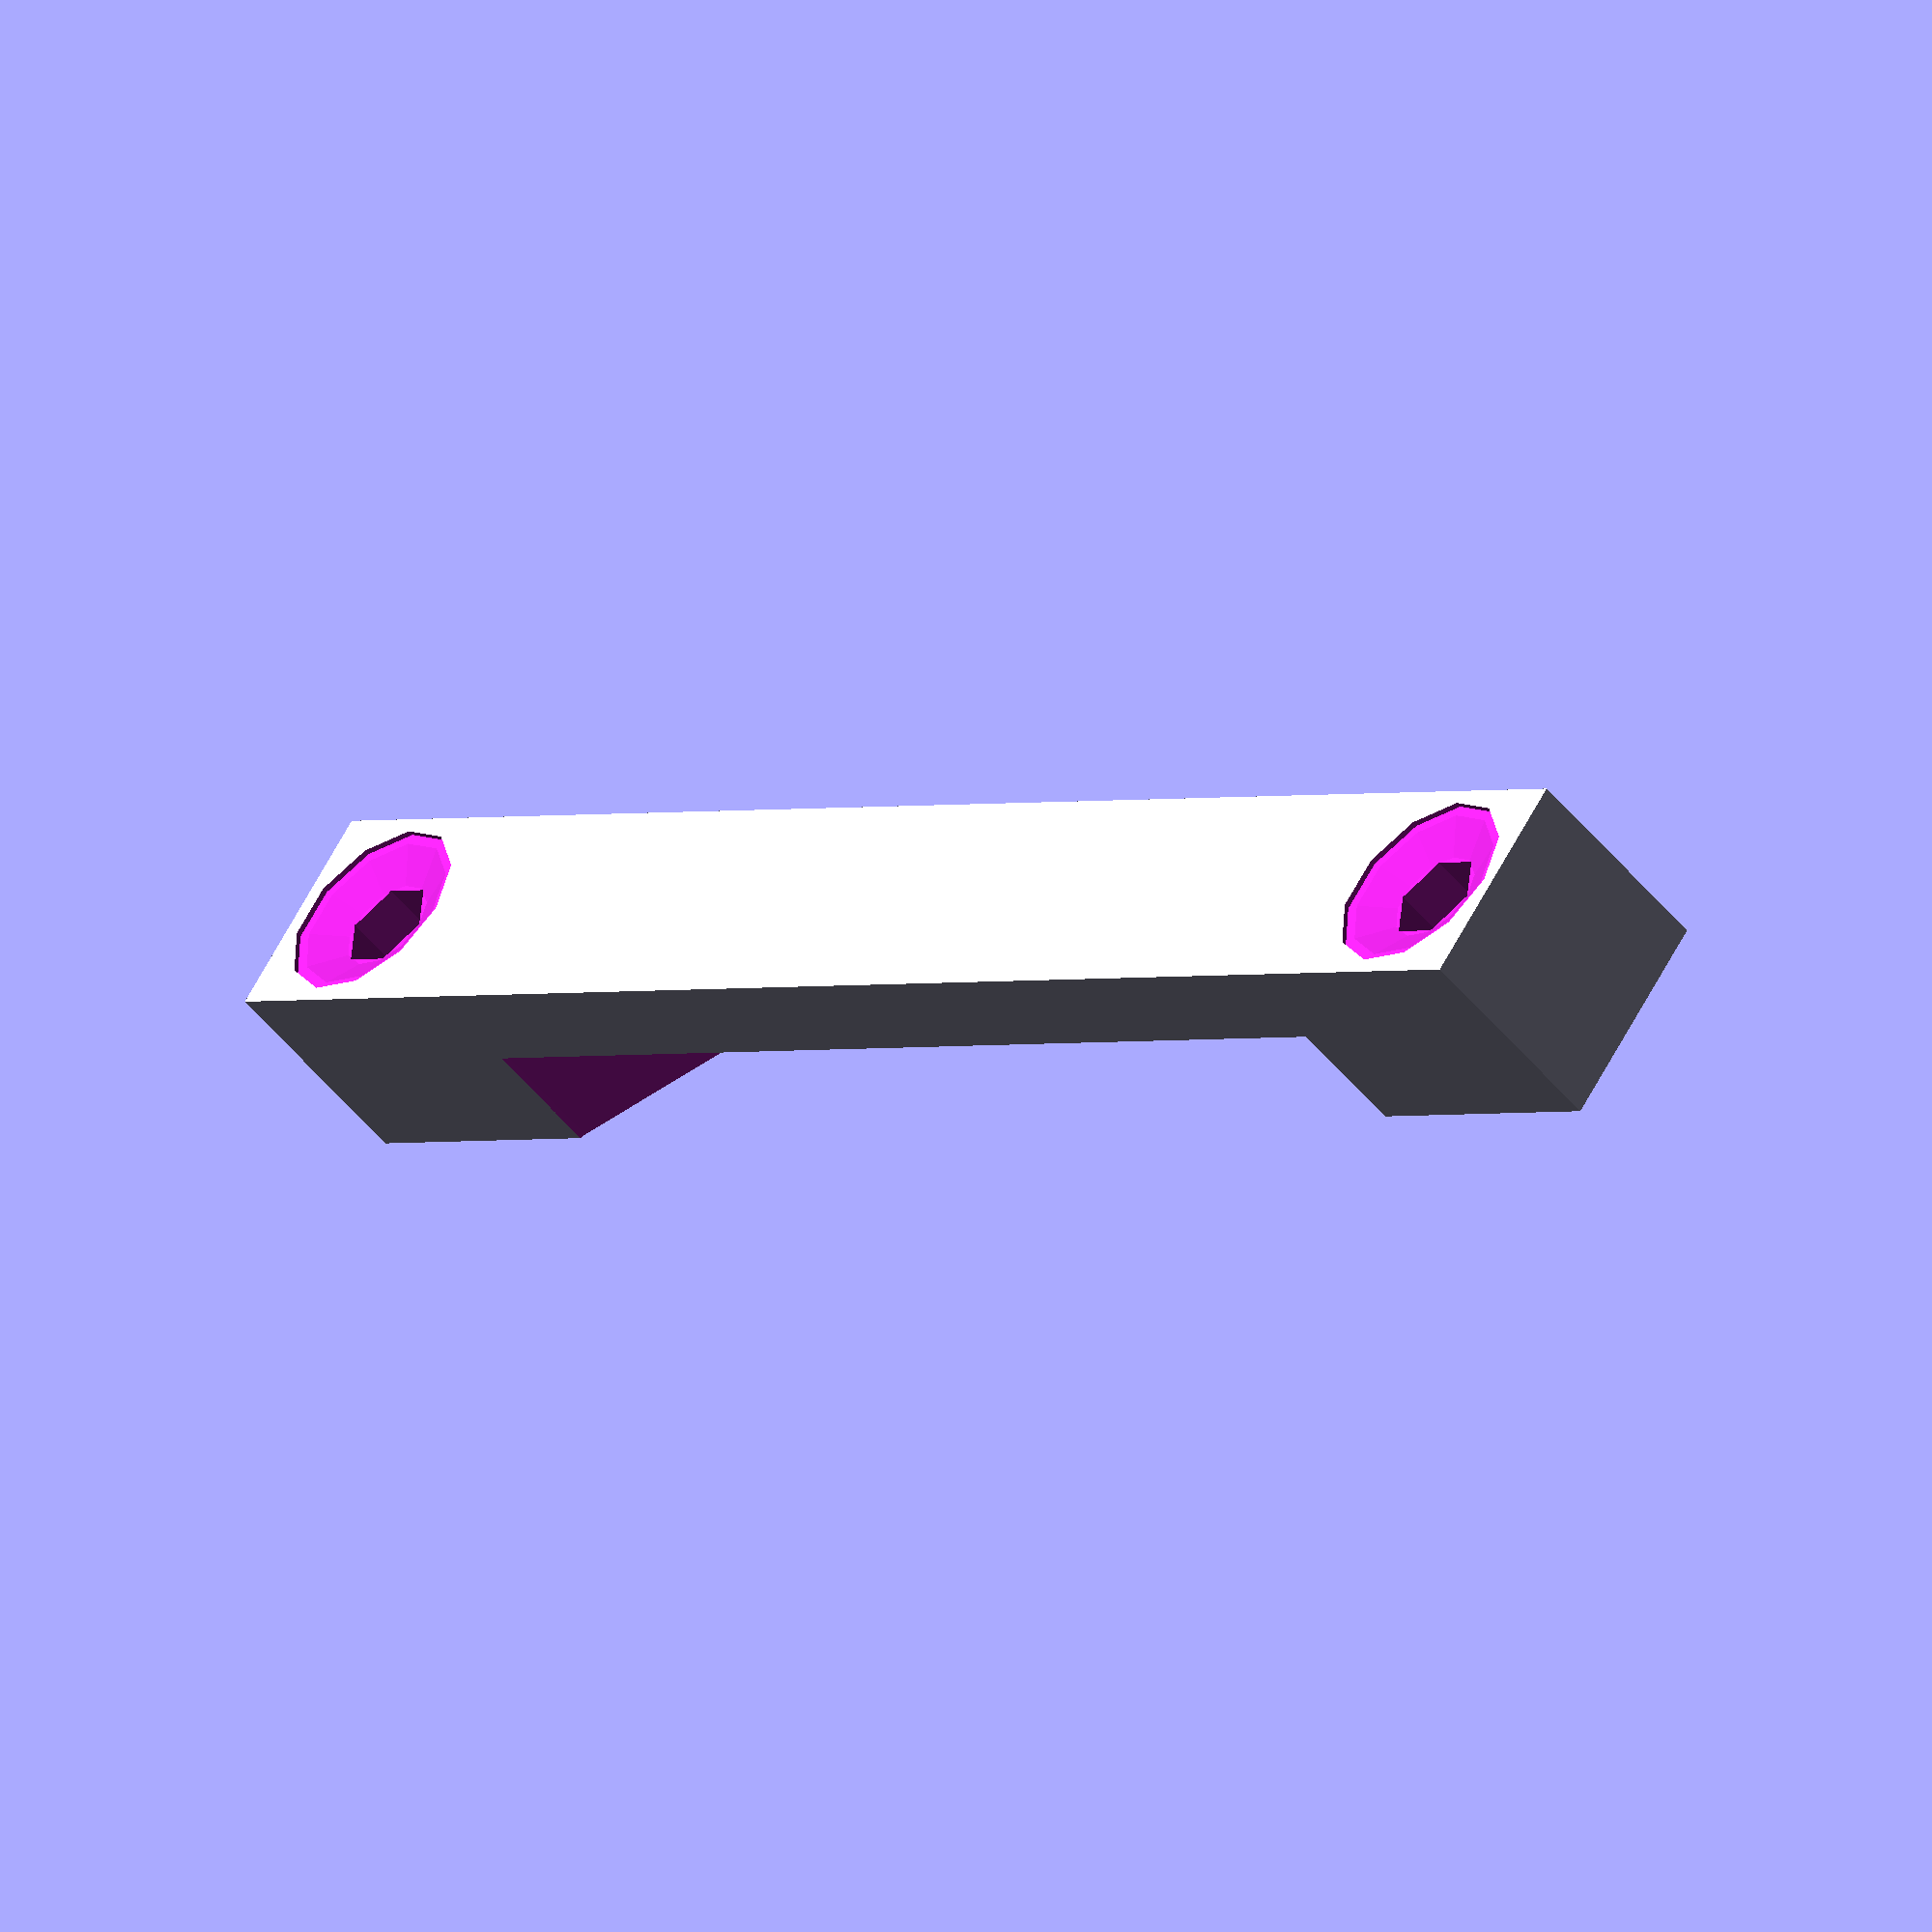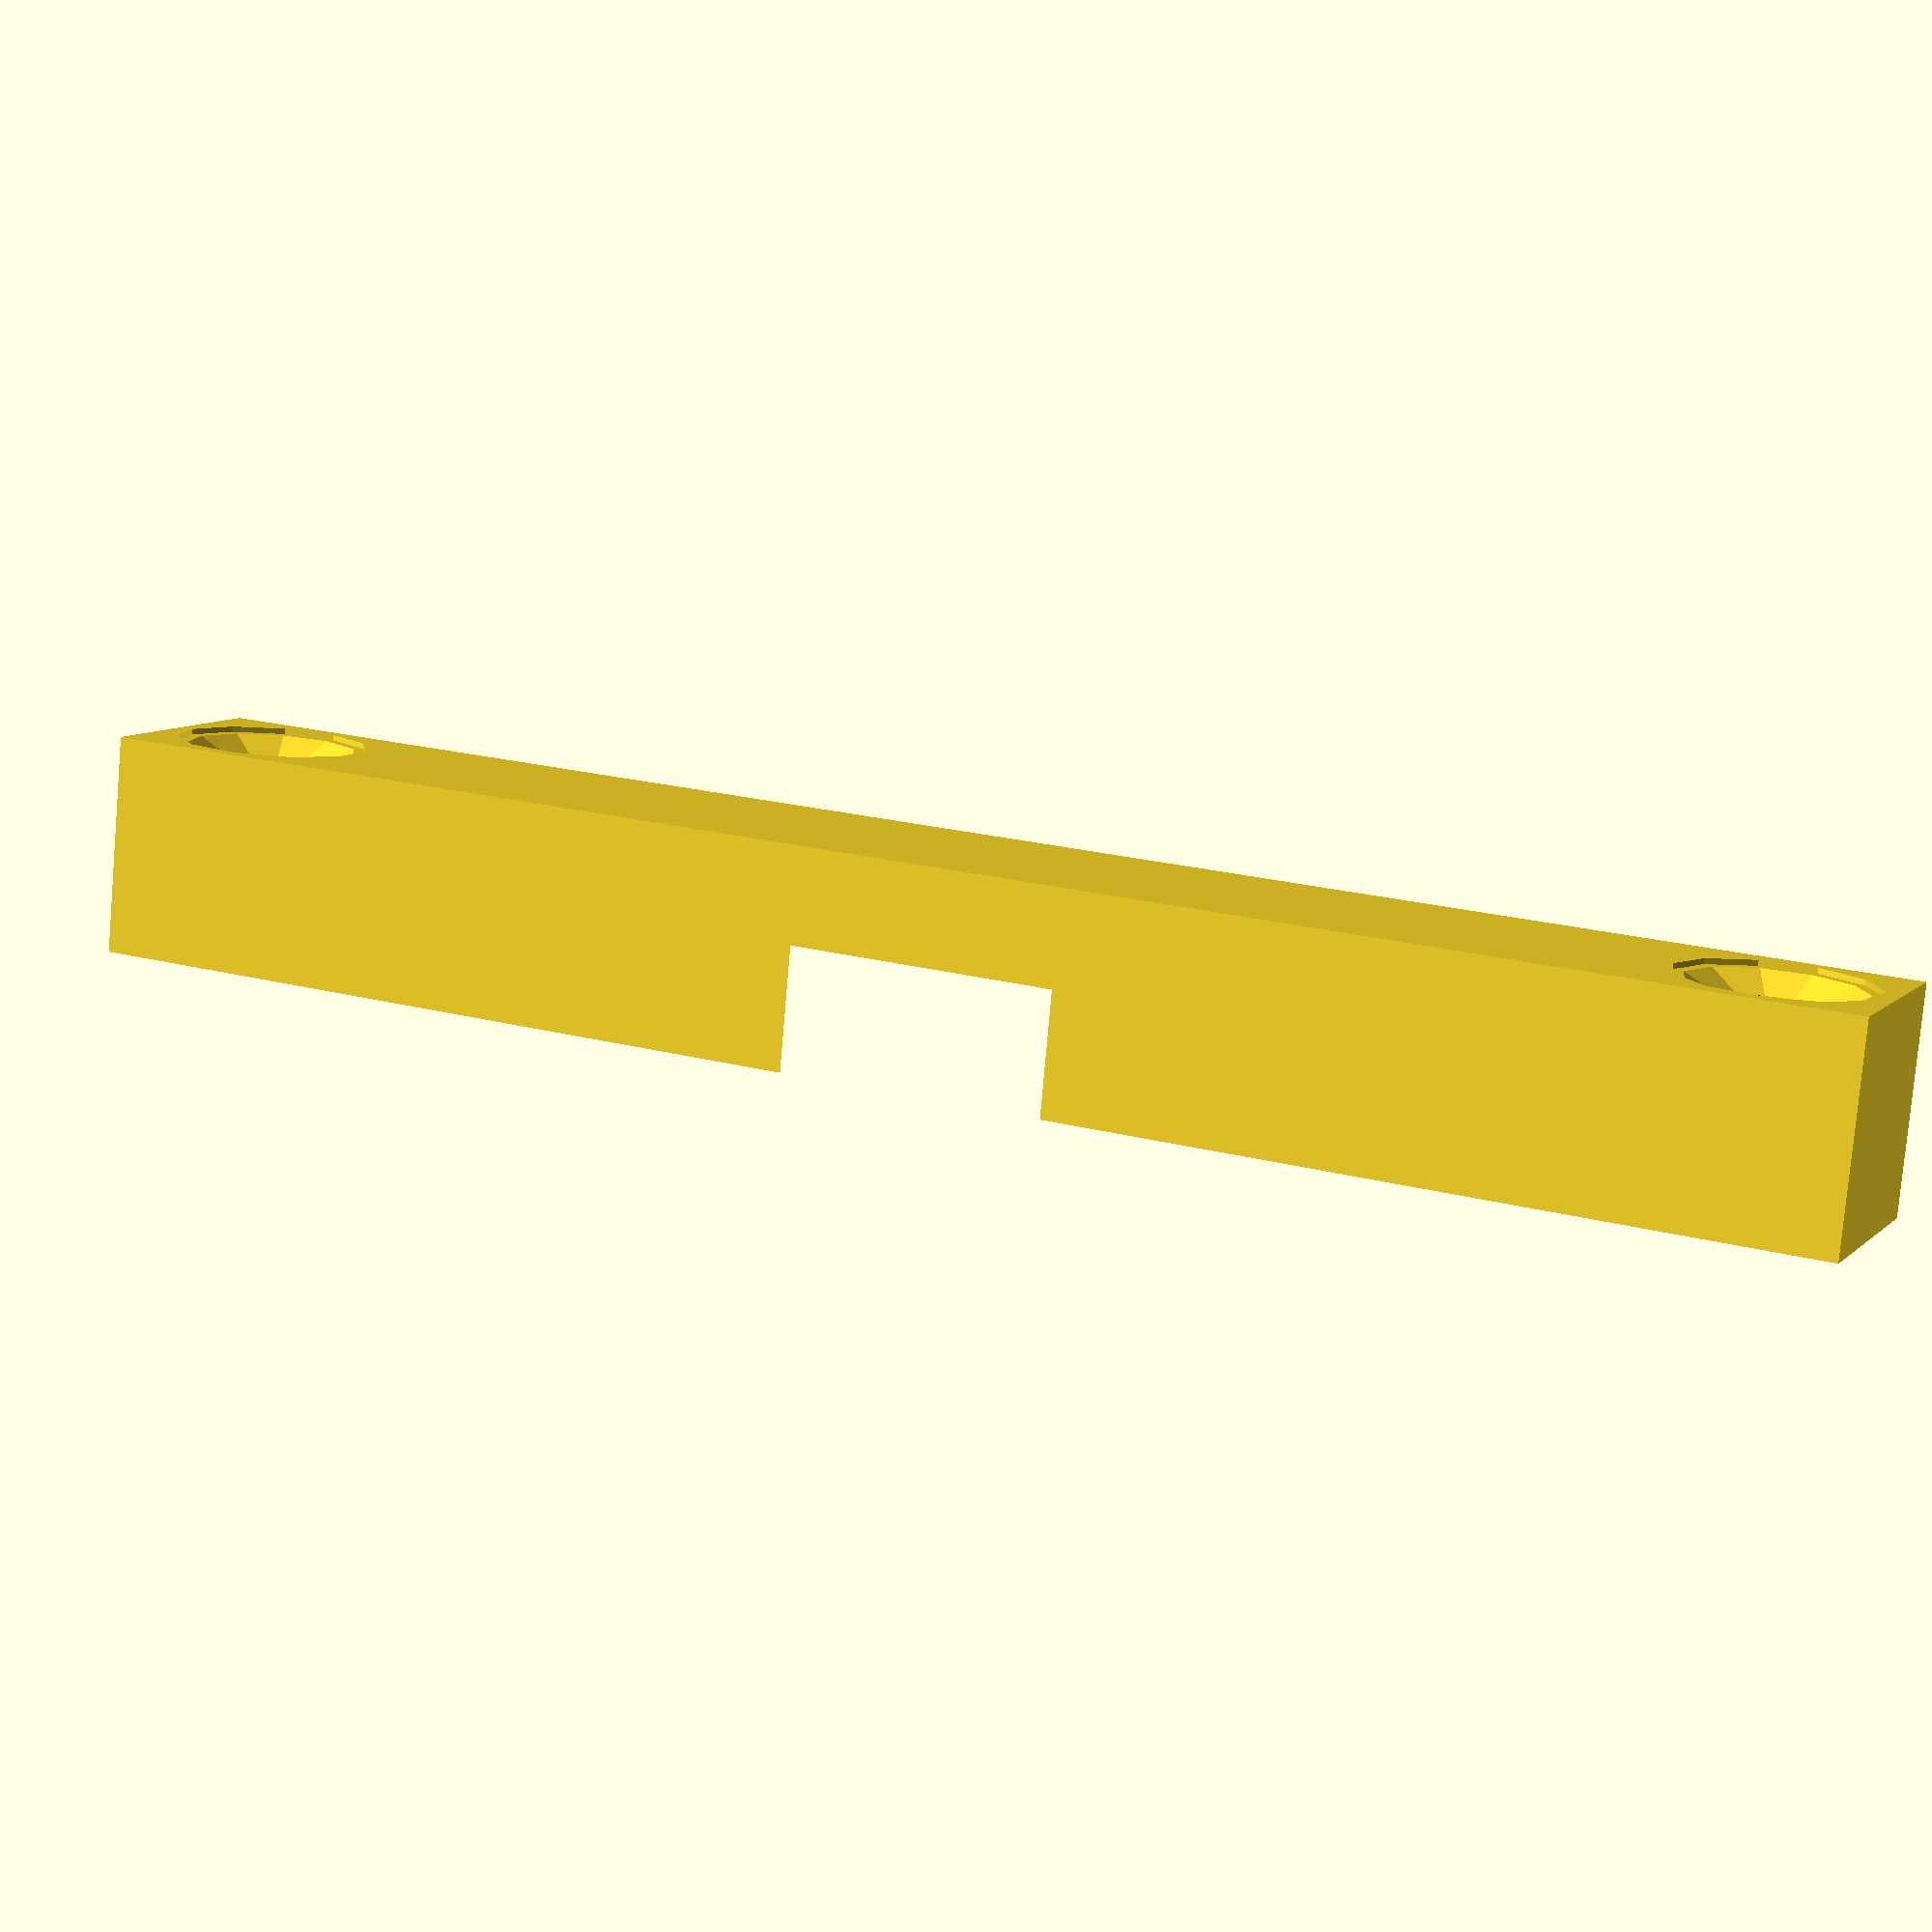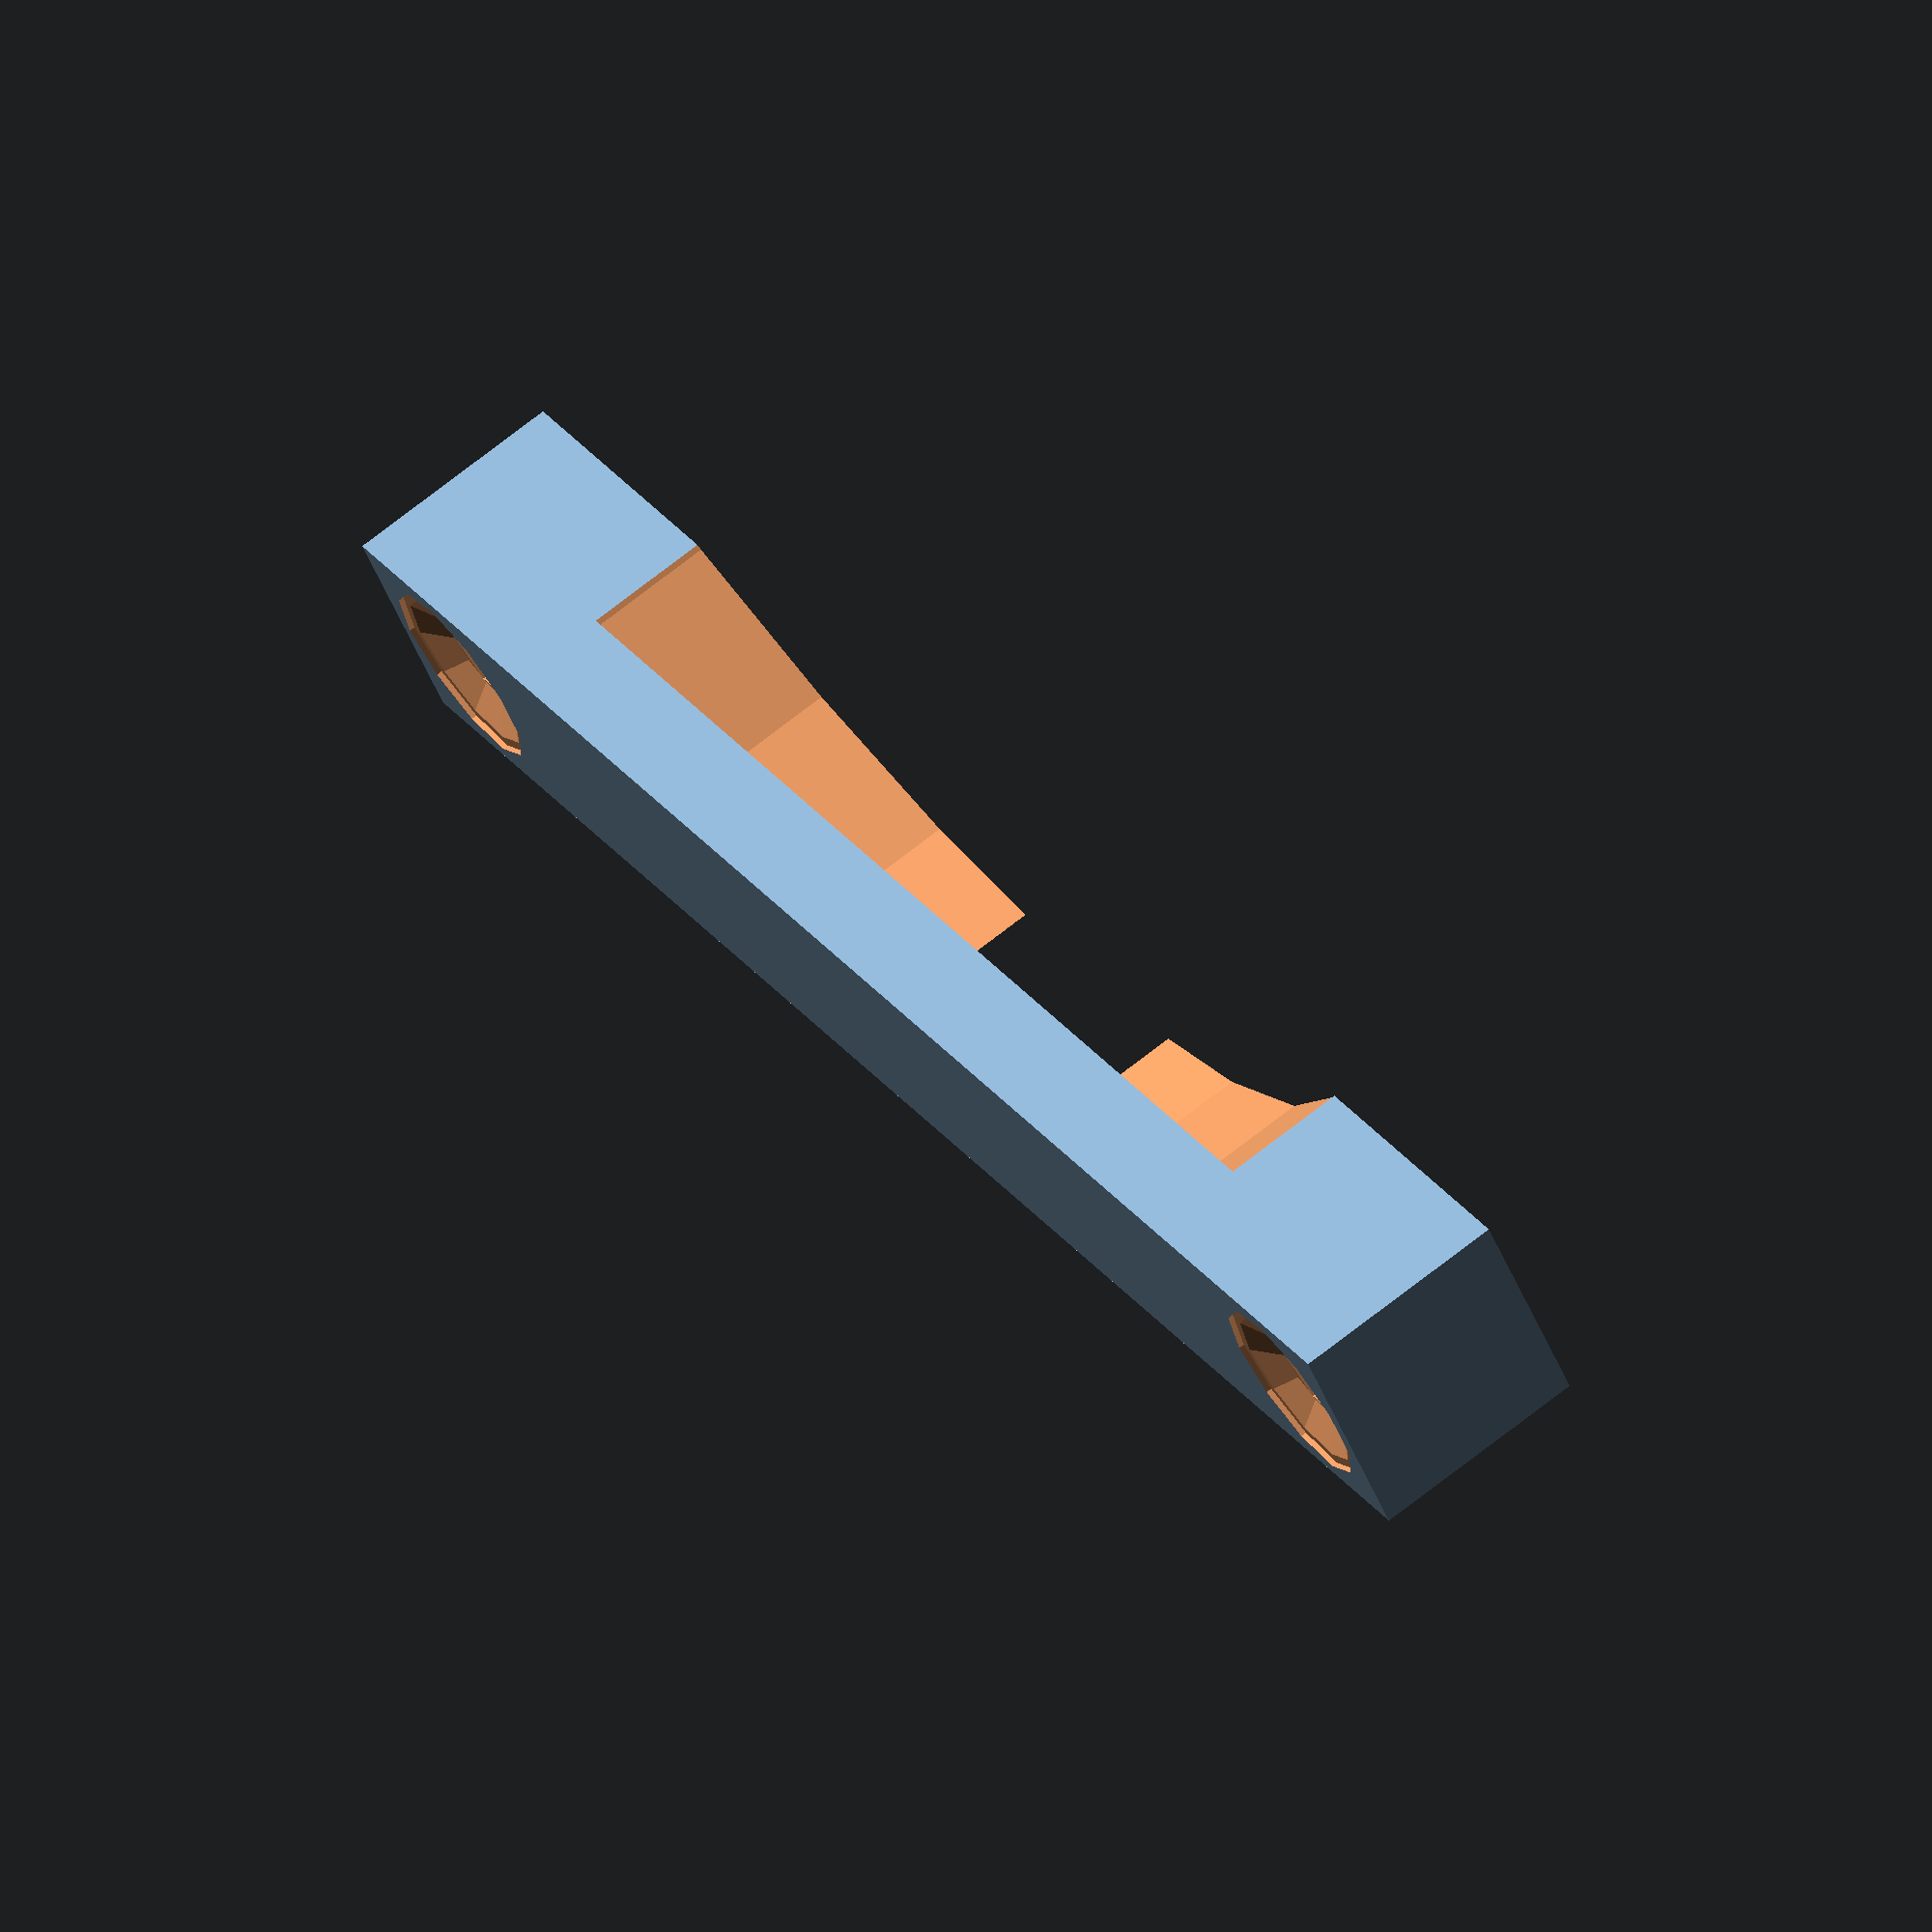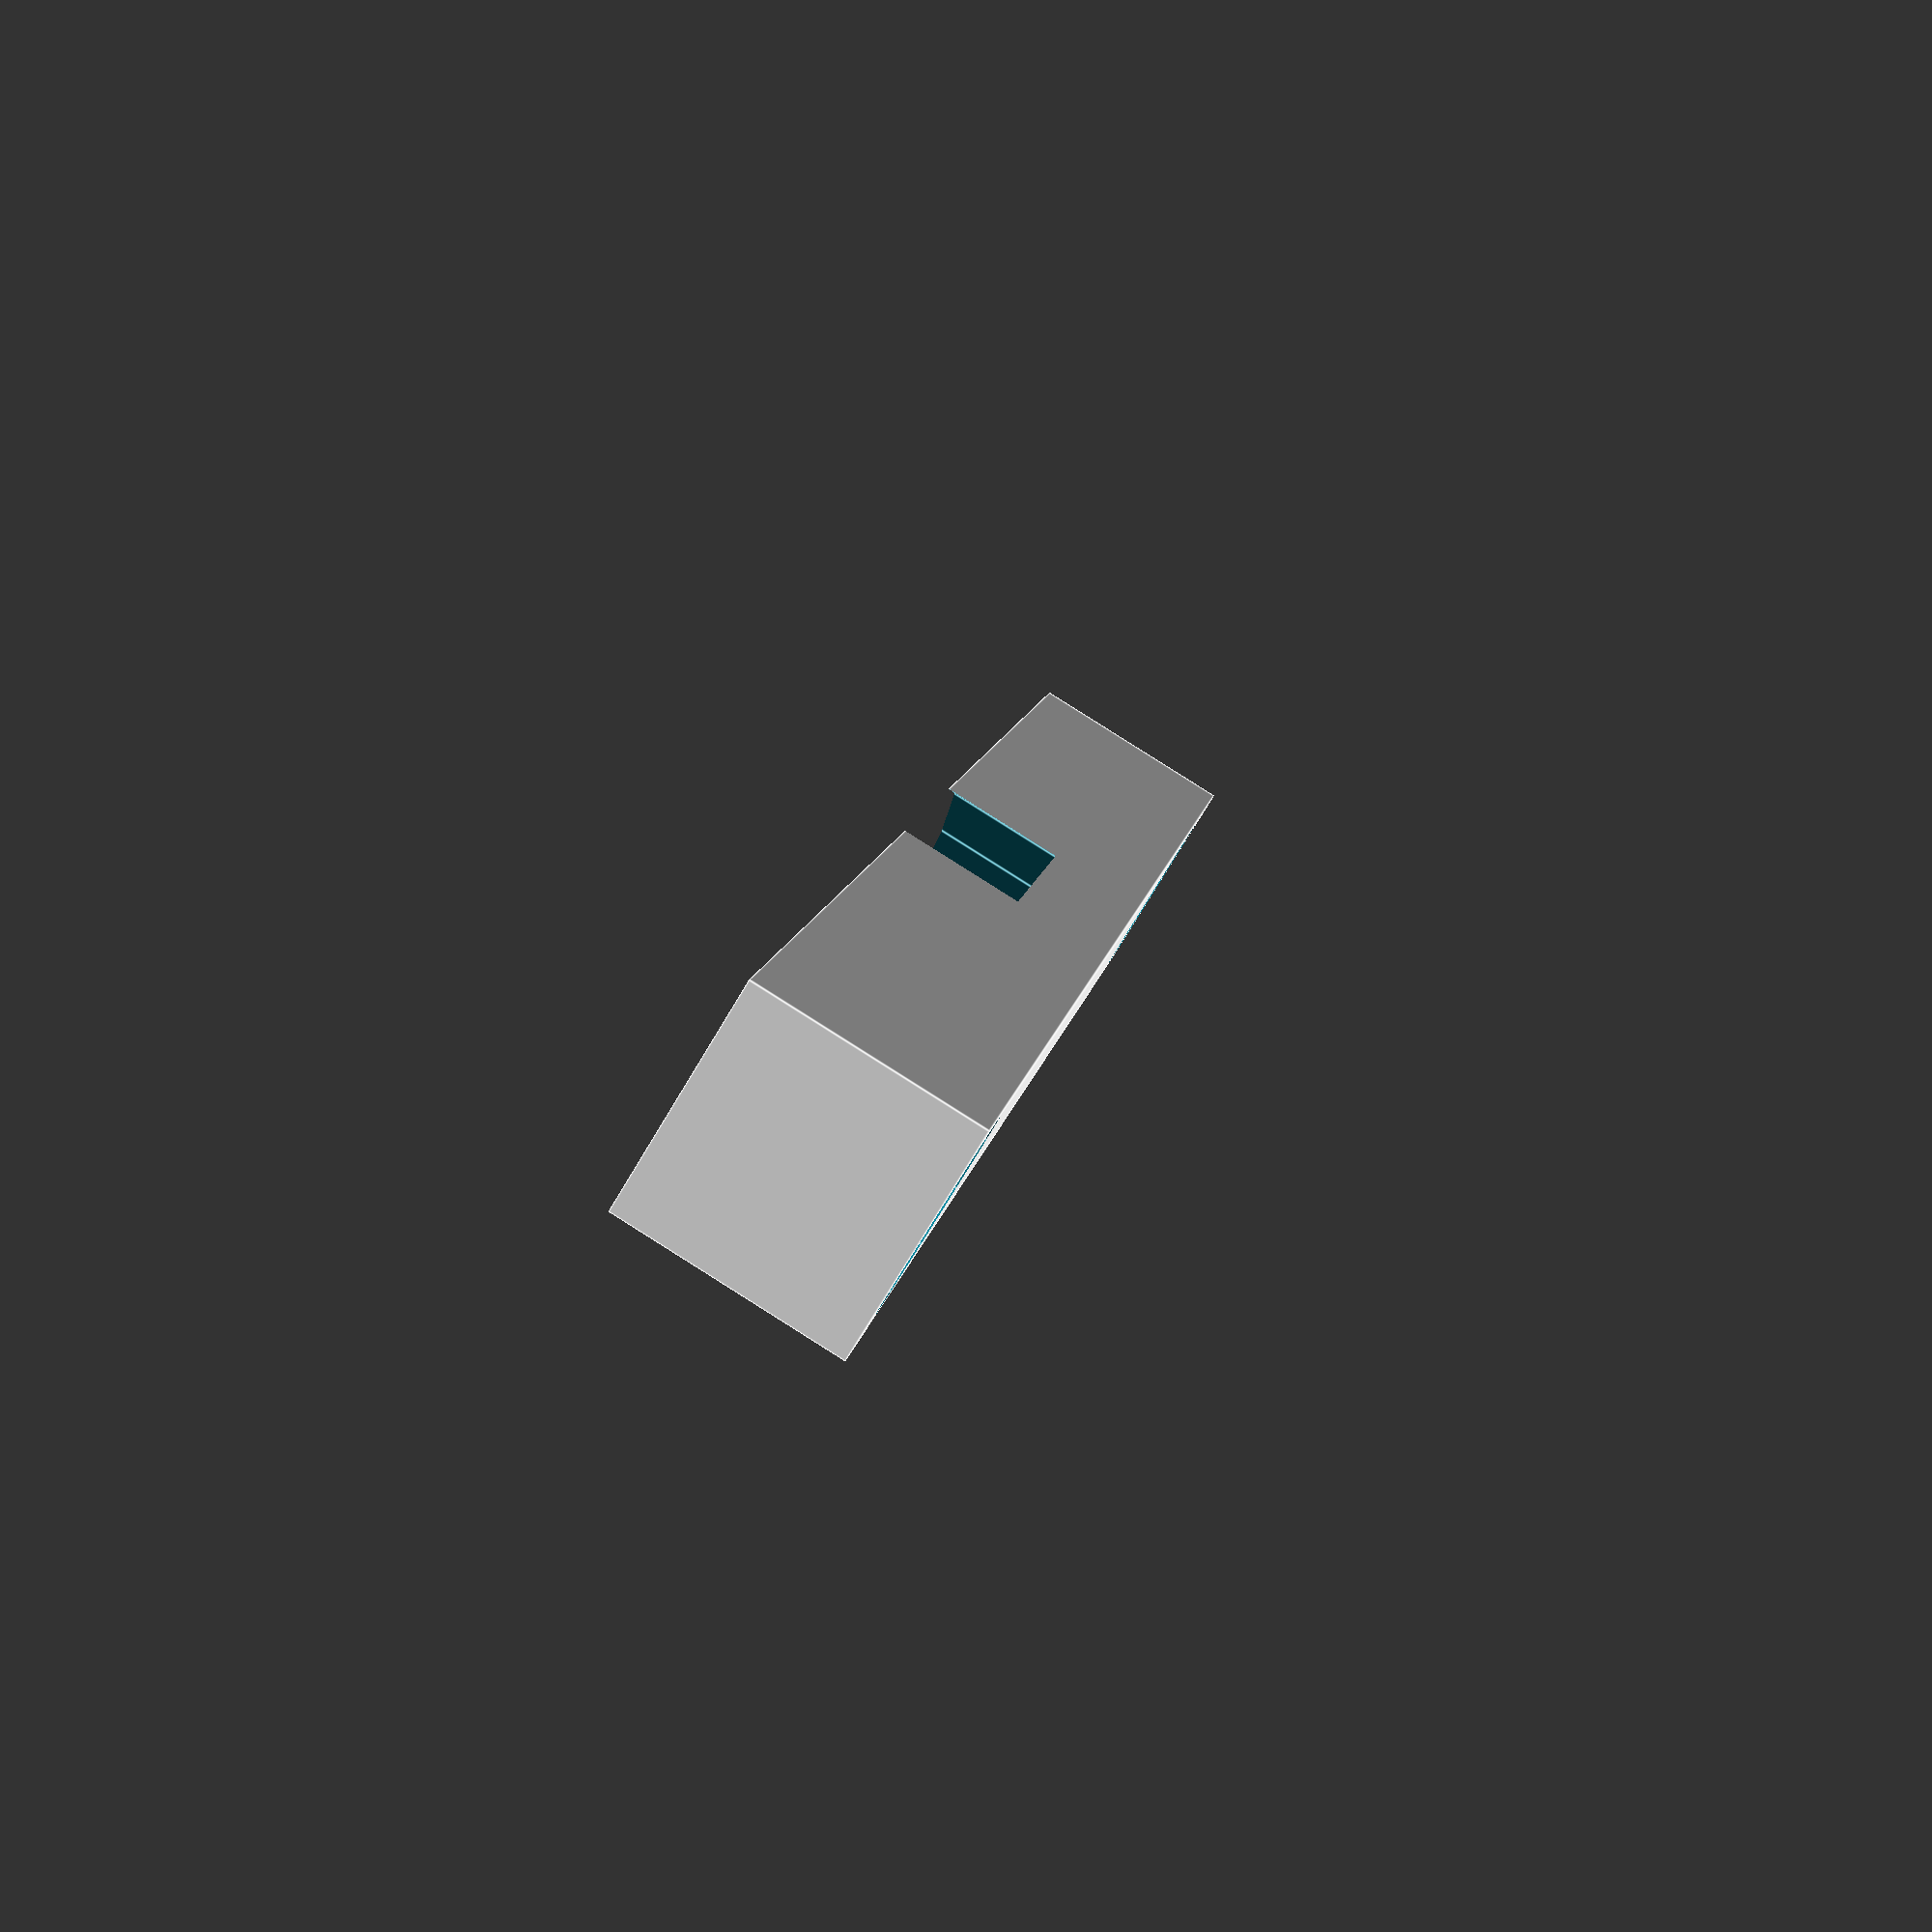
<openscad>
difference () {
	// The main rod
	translate (v = [0,4,4])
		cube (size = [65,8,8], center = true);	
	// Carve out the speaker slot
	translate (v = [0,32,6])
		cylinder (h = 5, r = 32.5, center = true);
	// Right screw hole
	translate (v = [28.5,4,4])
		cylinder (h = 10, r = 1.75, center = true);
	// Left screw hole
	translate (v = [-28.5,4,4])
		cylinder (h = 10, r = 1.75, center = true);
	// Right screw countersink
	translate (v = [28.5,4,0.4375])
		cylinder (h = 0.875, r1 = 3.5, r2 = 1.75, center = true);
	translate (v = [28.5,4,-0.8])
		cylinder (h = 2, r = 3.5, center = true);
	// Left screw countersink
	translate (v = [-28.5,4,0.4375])
		cylinder (h = 0.875, r1 = 3.5, r2 = 1.75, center = true);
	translate (v = [-28.5,4,-0.8])
		cylinder (h = 2, r = 3.5, center = true);
}

</openscad>
<views>
elev=51.2 azim=144.0 roll=217.7 proj=o view=solid
elev=259.4 azim=156.0 roll=5.0 proj=p view=wireframe
elev=288.0 azim=34.8 roll=231.9 proj=o view=solid
elev=273.2 azim=106.0 roll=122.2 proj=p view=edges
</views>
